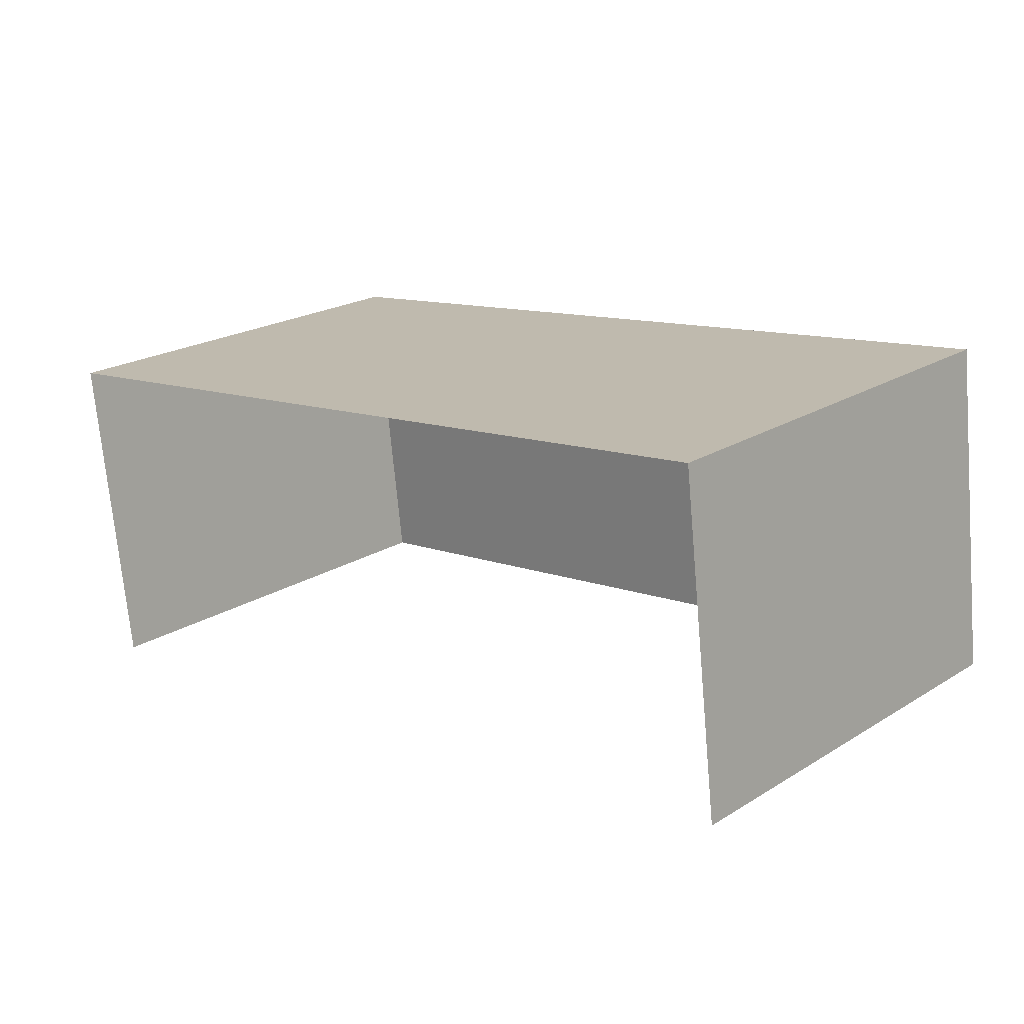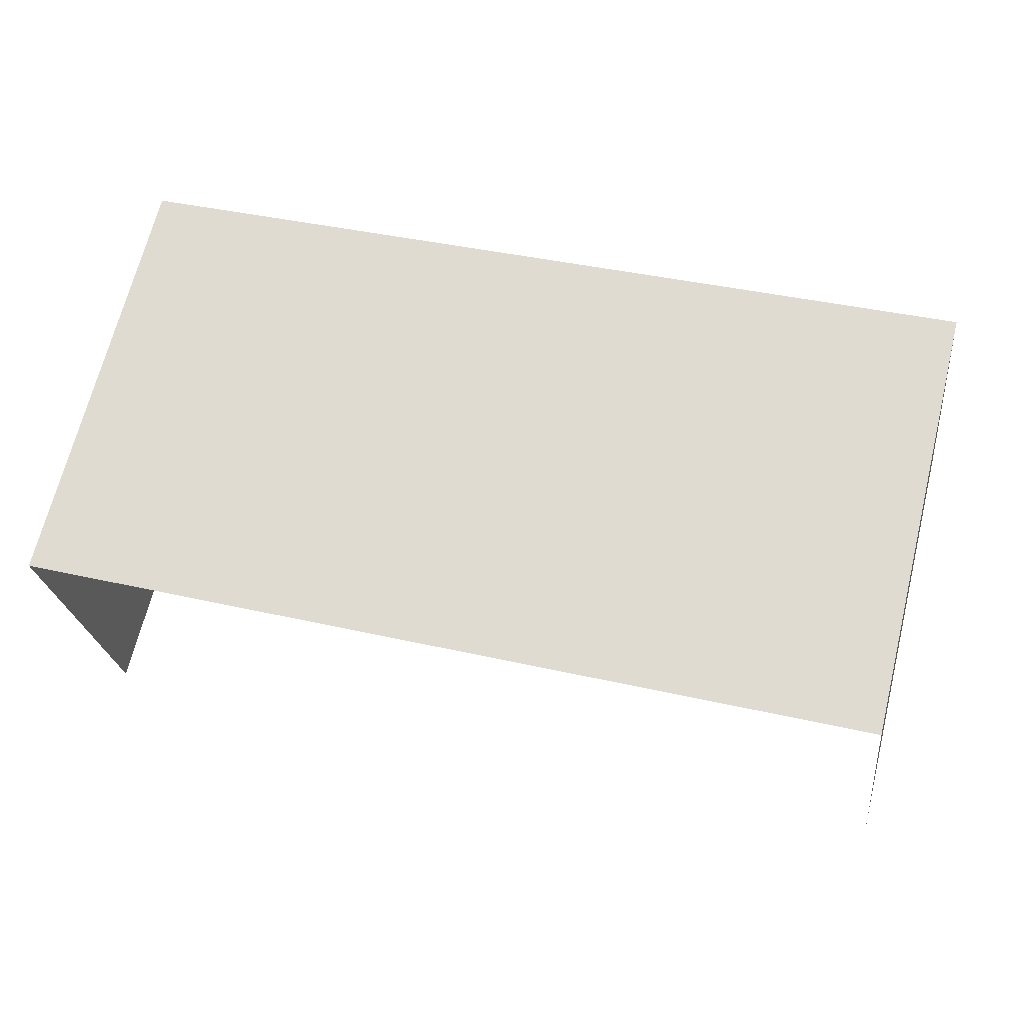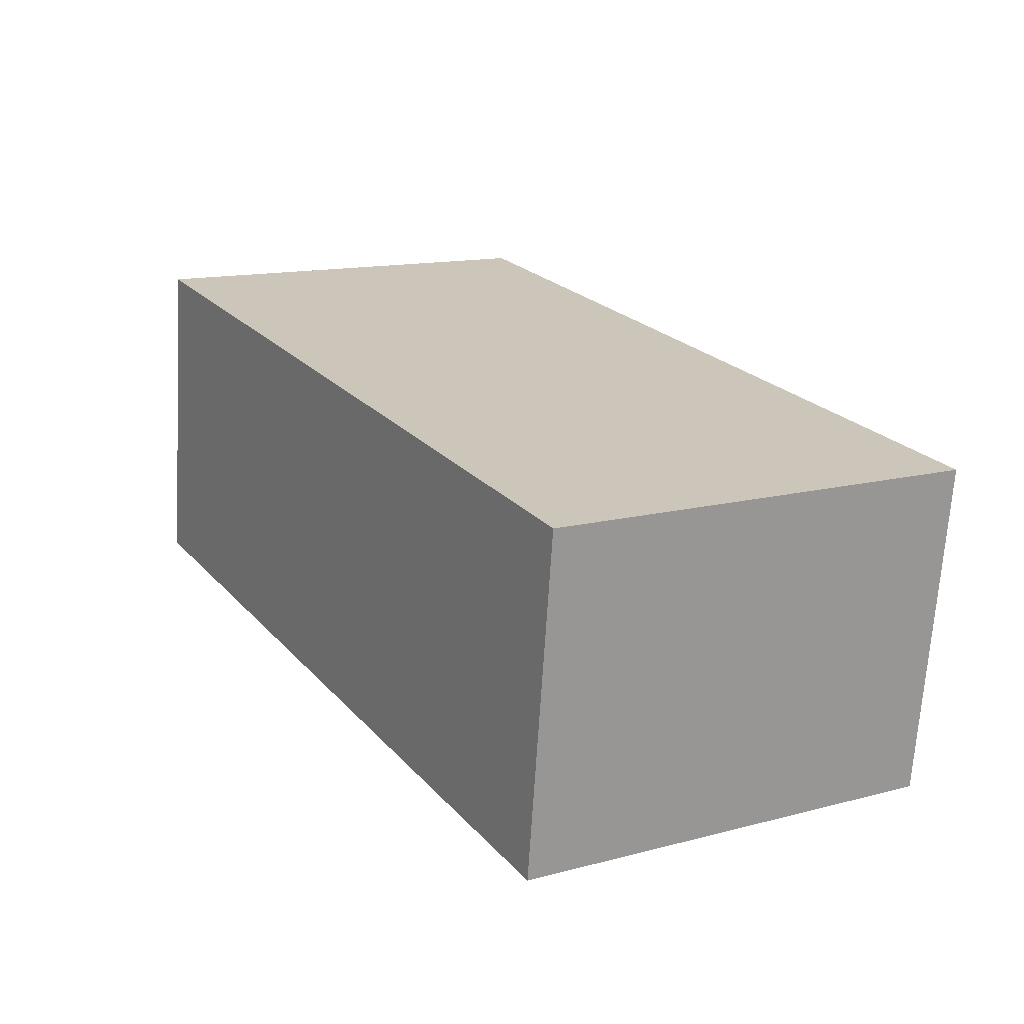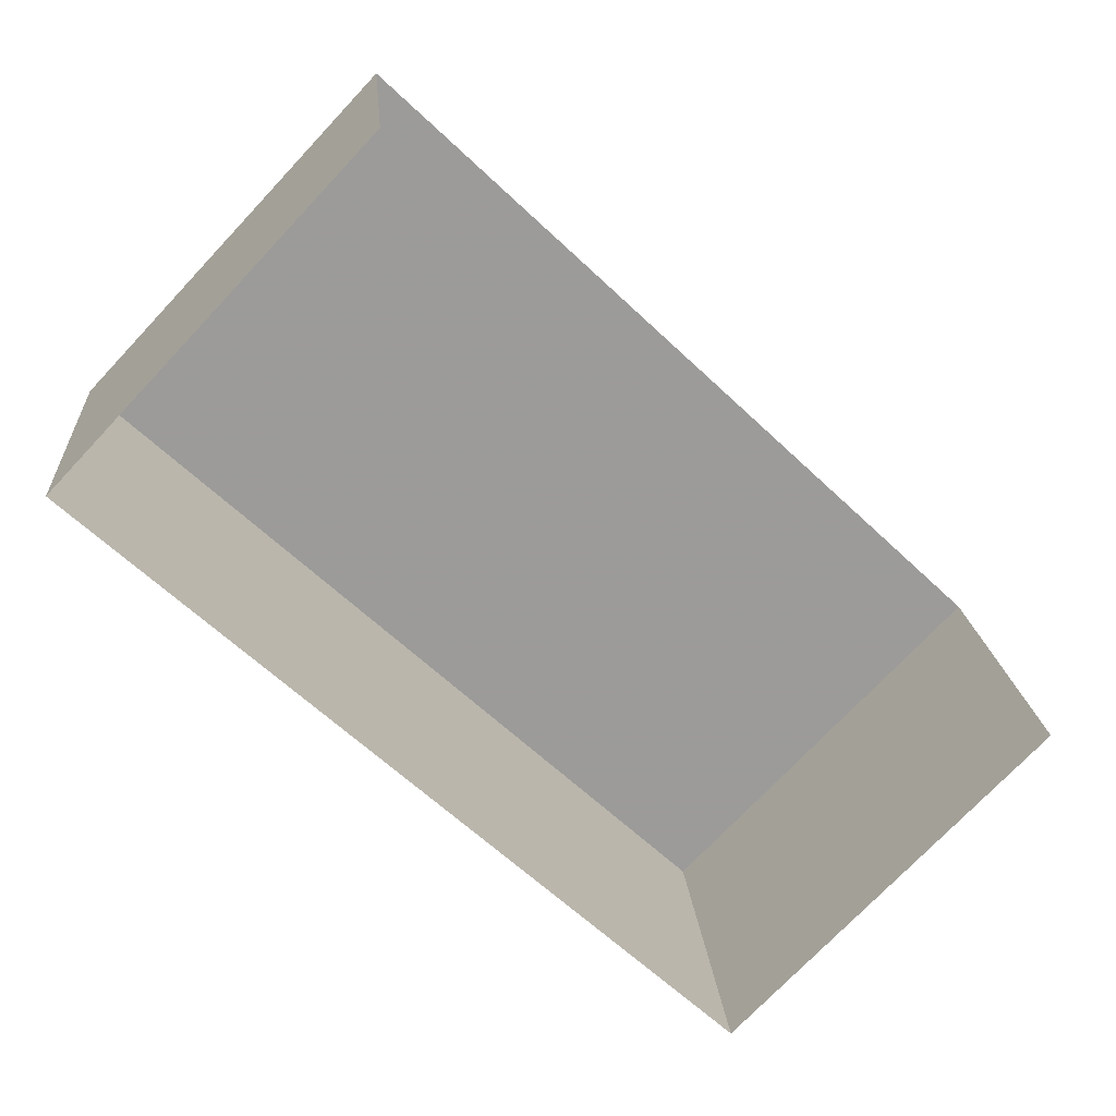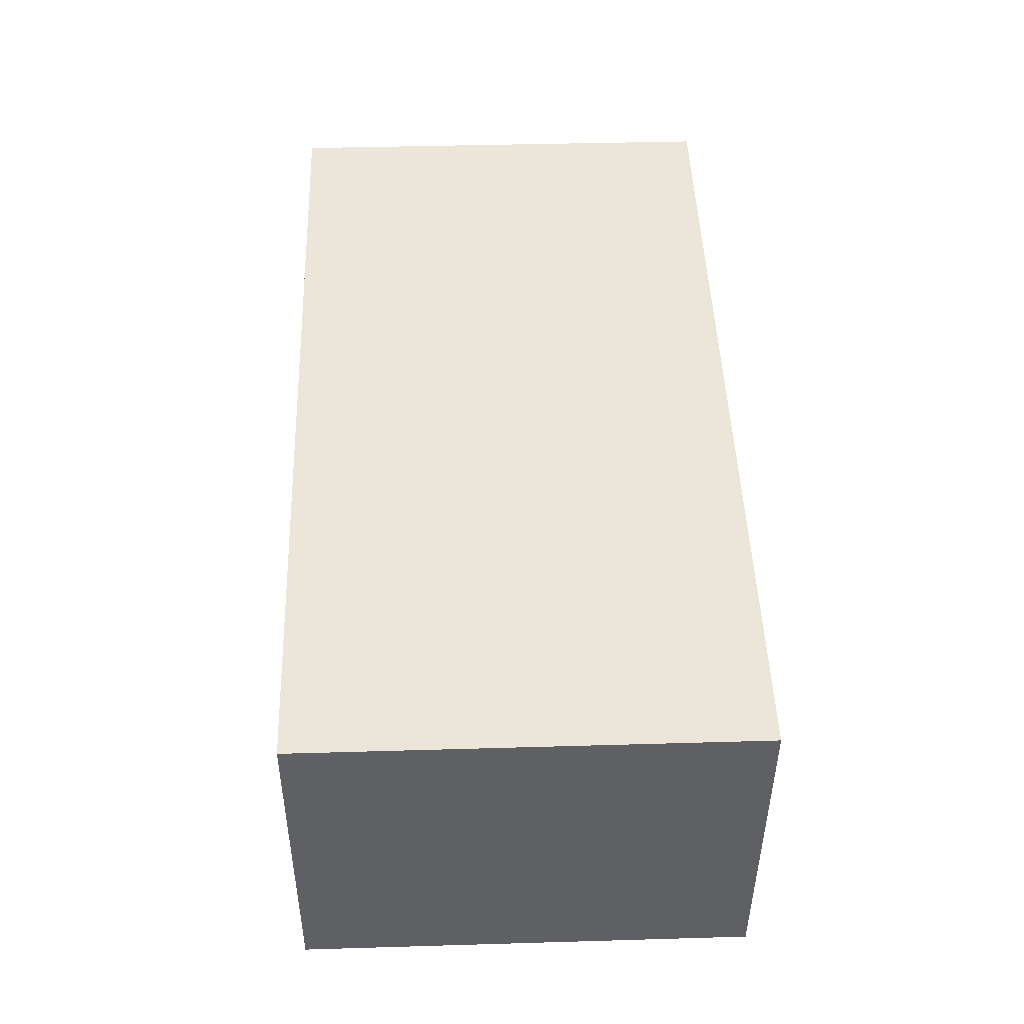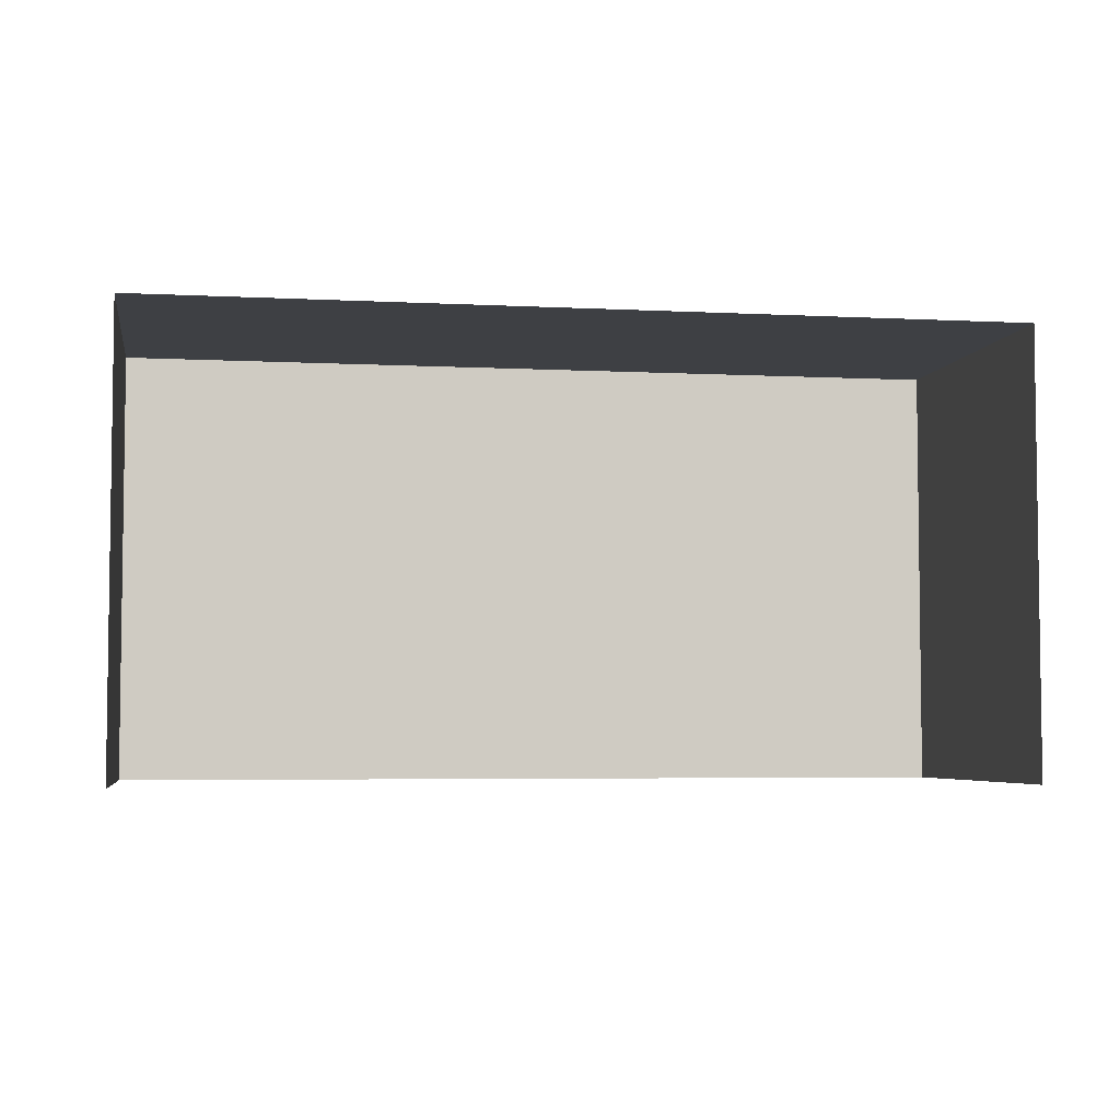
<metadata>
{"format":"obj","ext":"obj","renderer":"f3d","projection":"perspective","resolution":1024,"background":"white","views":[{"elev":21.9,"azim":-136.9,"up":"+Y"},{"elev":67.7,"azim":-166.0,"up":"+Y"},{"elev":14.1,"azim":60.0,"up":"+Y"},{"elev":-74.2,"azim":136.9,"up":"+Y"},{"elev":40.0,"azim":88.0,"up":"+Y"},{"elev":-4.6,"azim":-16.8,"up":"+Z"}]}
</metadata>
<code>
v -2.234e+05 -1.268e+05 19.47
v -2.234e+05 -1.268e+05 19.47
v -2.234e+05 -1.268e+05 19.47
v -2.234e+05 -1.268e+05 19.47
v -2.234e+05 -1.268e+05 22.14
v -2.234e+05 -1.268e+05 22.14
v -2.234e+05 -1.268e+05 22.14
v -2.234e+05 -1.268e+05 22.14
f 1 2 3
f 1 4 2
f 7 3 2
f 5 7 2
f 5 6 7
f 5 8 6
f 7 1 3
f 7 6 1
f 8 2 4
f 8 5 2
f 8 4 1
f 6 8 1

</code>
